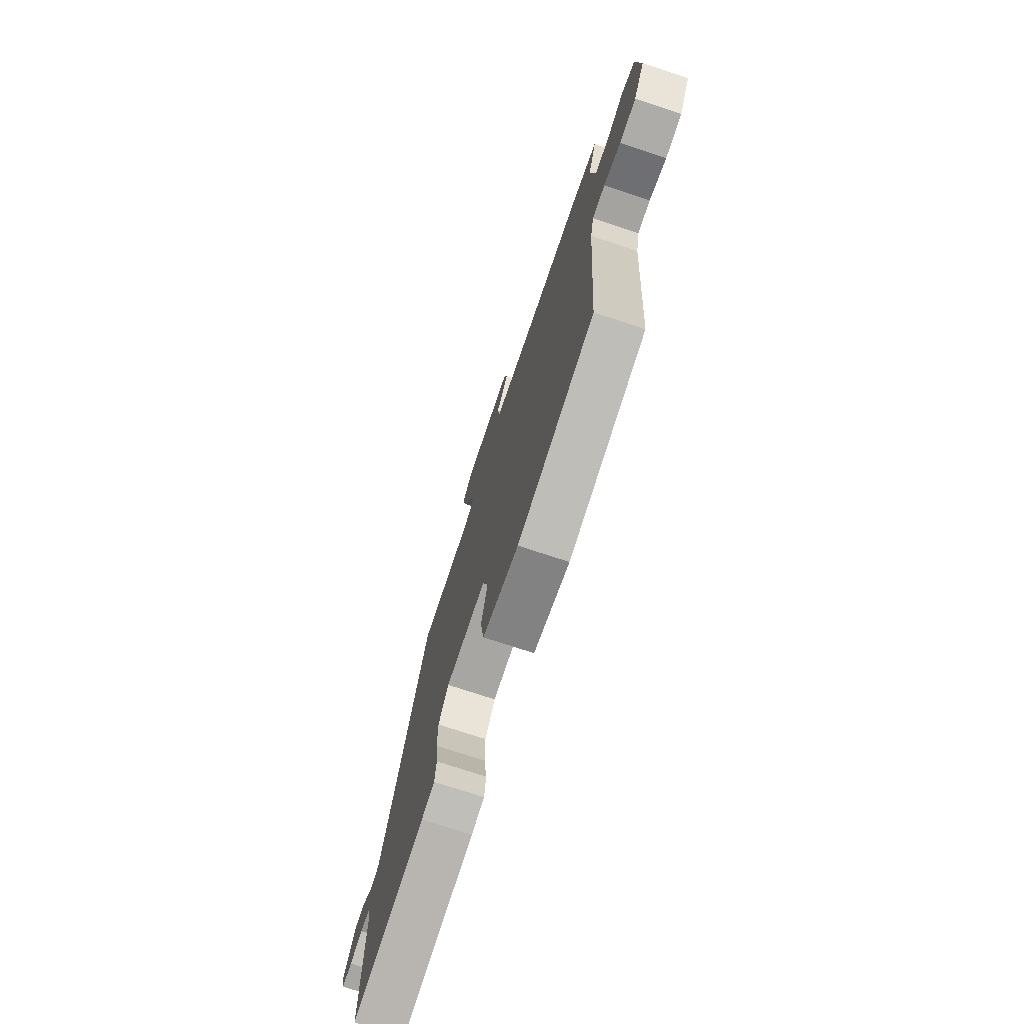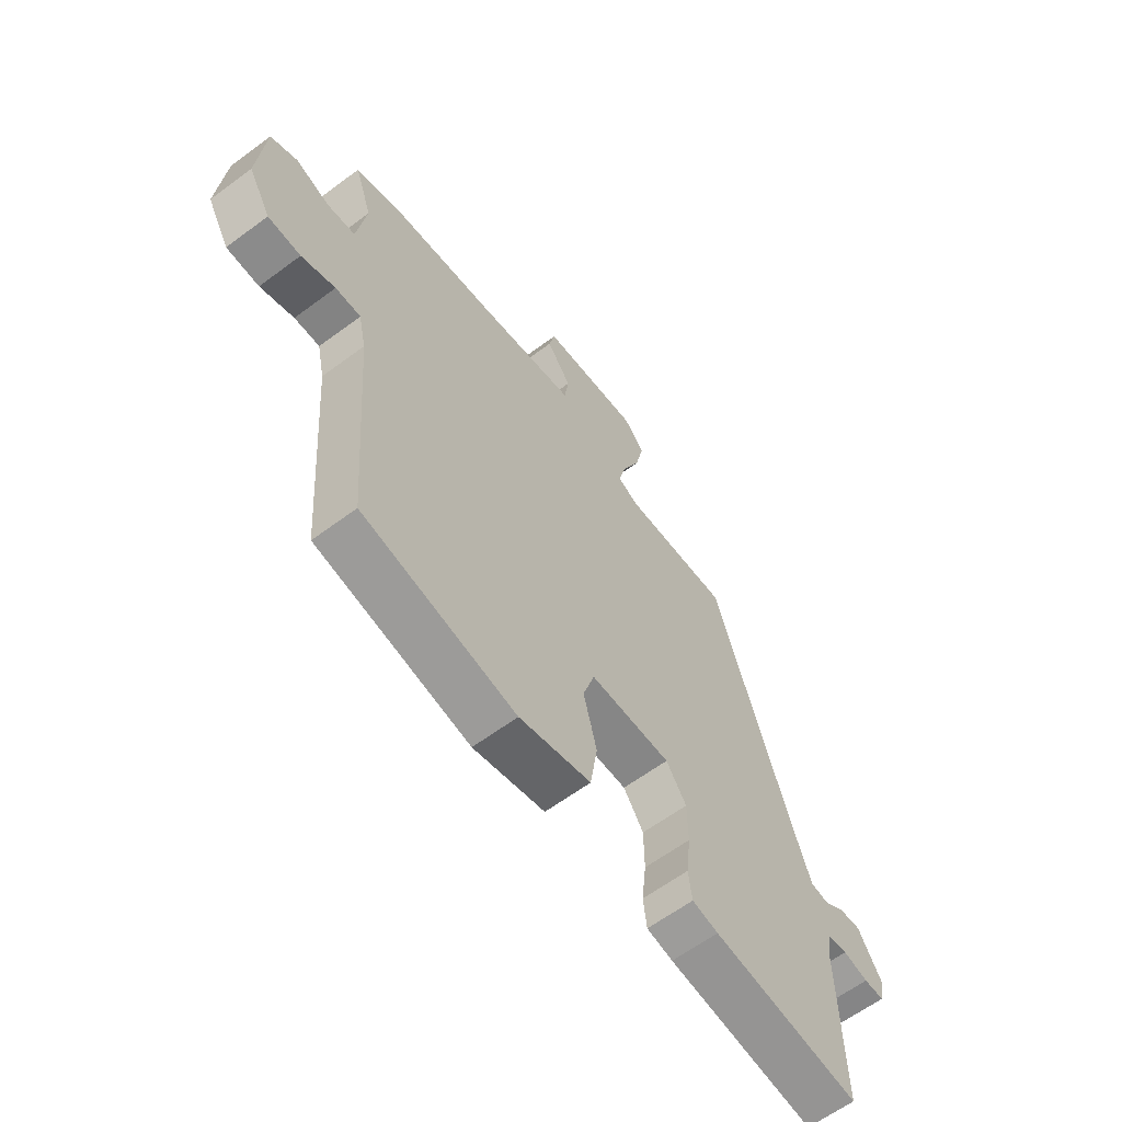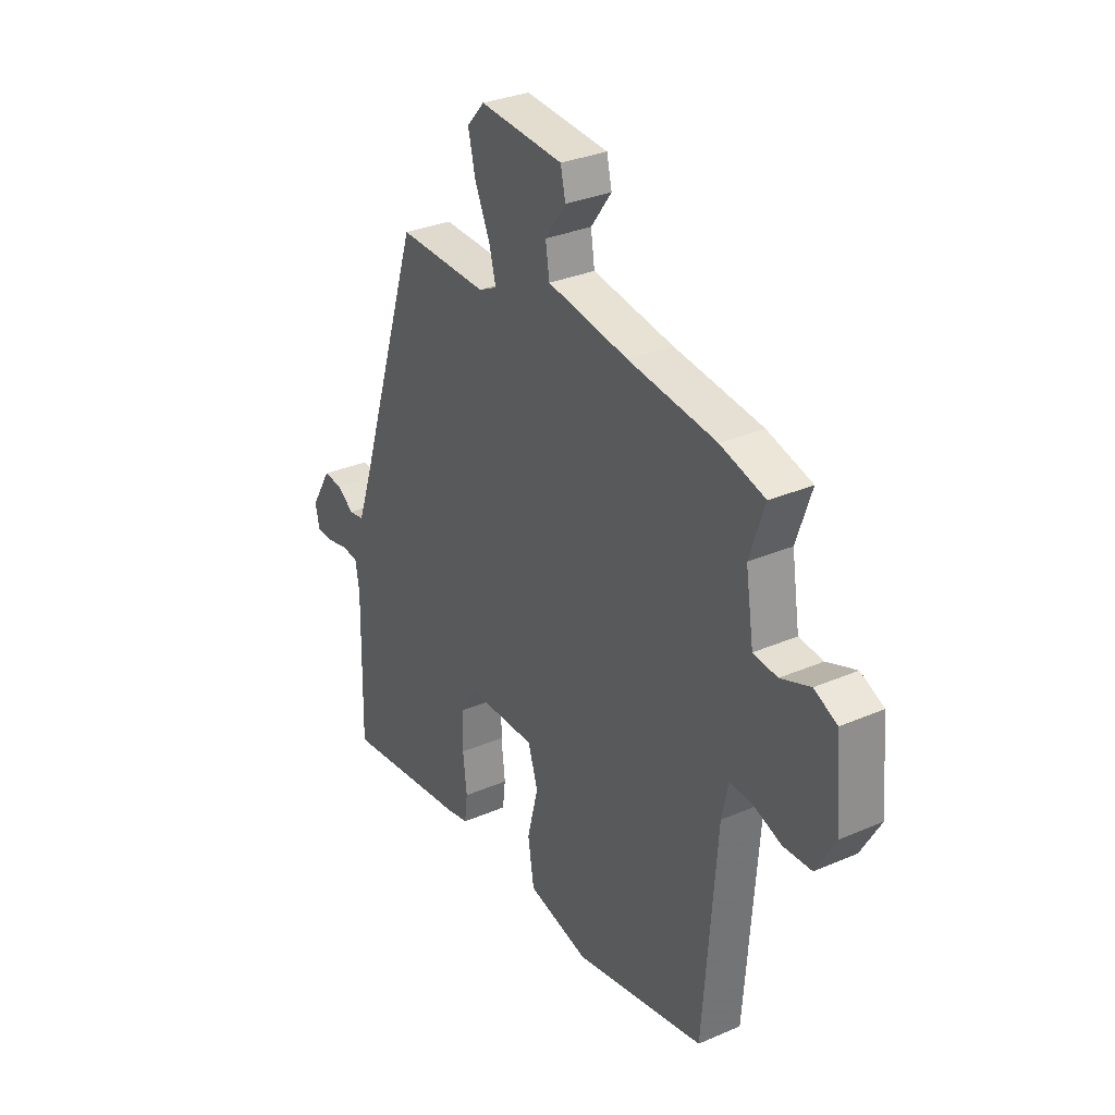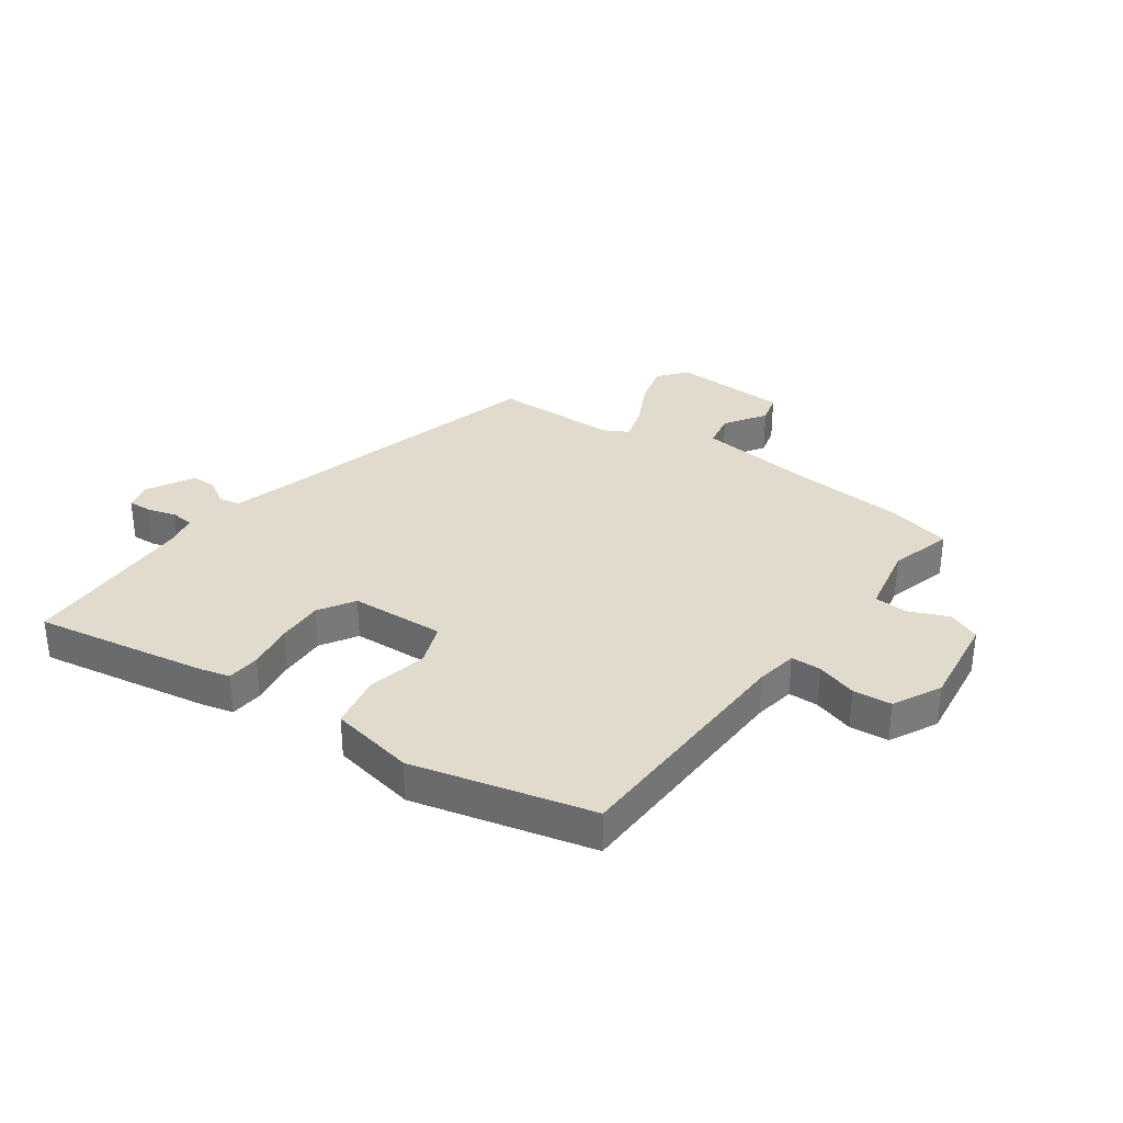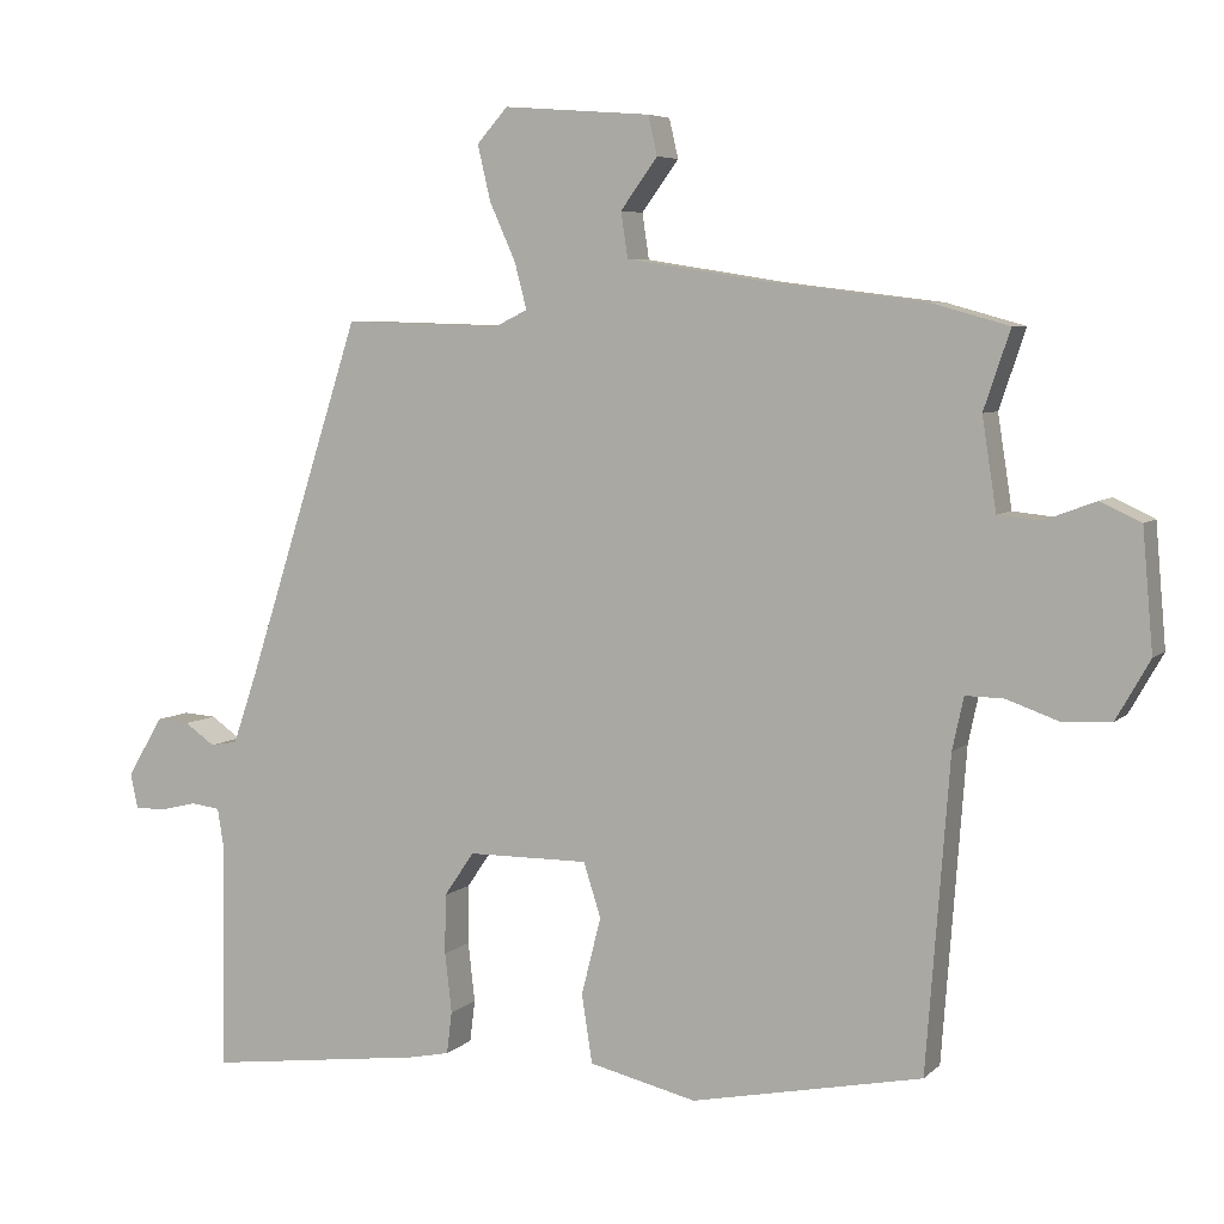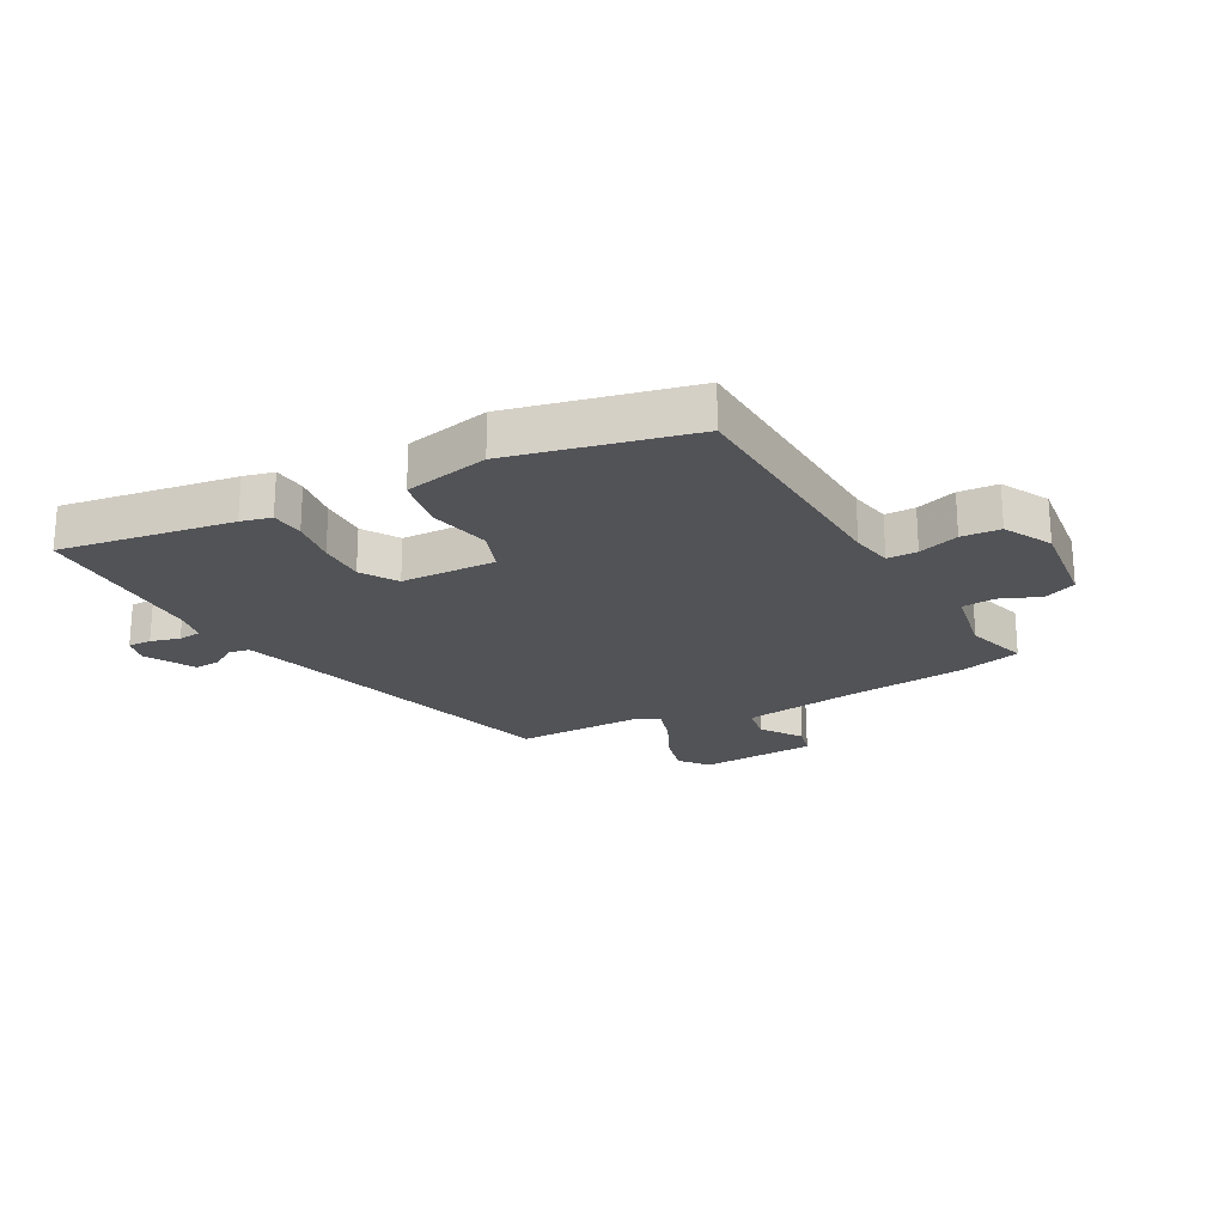
<metadata>
{"format":"obj","ext":"obj","renderer":"f3d","projection":"perspective","resolution":1024,"background":"white","views":[{"elev":-74.0,"azim":-108.3,"up":"+Z"},{"elev":-61.9,"azim":-52.9,"up":"+Z"},{"elev":31.3,"azim":-121.5,"up":"+Z"},{"elev":33.2,"azim":-146.9,"up":"+Y"},{"elev":5.9,"azim":-156.7,"up":"+Z"},{"elev":-22.4,"azim":-153.1,"up":"+Y"}]}
</metadata>
<code>
v 0.313 0.07 0.482
v 0.466 0.07 0.007
v 0.499 0.07 -0.089
v 0.535 0.07 -0.095
v 0.575 0.07 -0.067
v 0.619 0.07 -0.064
v 0.667 0.07 -0.144
v 0.657 0.07 -0.19
v 0.617 0.07 -0.19
v 0.567 0.07 -0.178
v 0.528 0.07 -0.183
v 0.519 0.07 -0.239
v 0.525 0.07 -0.538
v 0.231 0.07 -0.5
v 0.179 0.07 -0.489
v 0.172 0.07 -0.433
v 0.181 0.07 -0.354
v 0.18 0.07 -0.275
v 0.14 0.07 -0.216
v -0.021 0.07 -0.215
v -0.044 0.07 -0.287
v -0.018 0.07 -0.39
v -0.032 0.07 -0.481
v -0.175 0.07 -0.515
v -0.482 0.07 -0.453
v -0.513 0.07 -0.041
v -0.528 0.07 0.029
v -0.579 0.07 0.028
v -0.647 0.07 0.004
v -0.713 0.07 0.007
v -0.758 0.07 0.086
v -0.744 0.07 0.246
v -0.69 0.07 0.271
v -0.621 0.07 0.245
v -0.565 0.07 0.251
v -0.546 0.07 0.373
v -0.581 0.07 0.477
v -0.477 0.07 0.506
v -0.272 0.07 0.531
v -0.082 0.07 0.561
v -0.073 0.07 0.621
v -0.122 0.07 0.688
v -0.11 0.07 0.74
v 0.086 0.07 0.755
v 0.127 0.07 0.709
v 0.11 0.07 0.636
v 0.075 0.07 0.558
v 0.059 0.07 0.497
v 0.102 0.07 0.476
v 0.313 0 0.482
v 0.466 0 0.007
v 0.499 0 -0.089
v 0.535 0 -0.095
v 0.575 0 -0.067
v 0.619 0 -0.064
v 0.667 0 -0.144
v 0.657 0 -0.19
v 0.617 0 -0.19
v 0.567 0 -0.178
v 0.528 0 -0.183
v 0.519 0 -0.239
v 0.525 0 -0.538
v 0.231 0 -0.5
v 0.179 0 -0.489
v 0.172 0 -0.433
v 0.181 0 -0.354
v 0.18 0 -0.275
v 0.14 0 -0.216
v -0.021 0 -0.215
v -0.044 0 -0.287
v -0.018 0 -0.39
v -0.032 0 -0.481
v -0.175 0 -0.515
v -0.482 0 -0.453
v -0.513 0 -0.041
v -0.528 0 0.029
v -0.579 0 0.028
v -0.647 0 0.004
v -0.713 0 0.007
v -0.758 0 0.086
v -0.744 0 0.246
v -0.69 0 0.271
v -0.621 0 0.245
v -0.565 0 0.251
v -0.546 0 0.373
v -0.581 0 0.477
v -0.477 0 0.506
v -0.272 0 0.531
v -0.082 0 0.561
v -0.073 0 0.621
v -0.122 0 0.688
v -0.11 0 0.74
v 0.086 0 0.755
v 0.127 0 0.709
v 0.11 0 0.636
v 0.075 0 0.558
v 0.059 0 0.497
v 0.102 0 0.476
f 45 46 47
f 44 45 47
f 43 44 47
f 42 43 47
f 41 42 47
f 40 41 47 48
f 39 40 48 49
f 38 39 49
f 37 38 49
f 36 37 49
f 32 33 34
f 31 32 34
f 30 31 34
f 29 30 34
f 28 29 34
f 27 28 34 35
f 49 1 2
f 36 49 2
f 35 36 2
f 27 35 2
f 26 27 2
f 24 25 26
f 23 24 26
f 22 23 26
f 21 22 26
f 15 16 17
f 14 15 17
f 13 14 17
f 12 13 17
f 11 12 17 18
f 8 9 10
f 7 8 10
f 6 7 10
f 5 6 10
f 4 5 10
f 3 4 10 11
f 11 18 19
f 3 11 19
f 2 3 19
f 20 21 26
f 2 19 20 26
f 96 95 94
f 96 94 93
f 96 93 92
f 96 92 91
f 96 91 90
f 97 96 90 89
f 98 97 89 88
f 98 88 87
f 98 87 86
f 98 86 85
f 83 82 81
f 83 81 80
f 83 80 79
f 83 79 78
f 83 78 77
f 84 83 77 76
f 51 50 98
f 51 98 85
f 51 85 84
f 51 84 76
f 51 76 75
f 75 74 73
f 75 73 72
f 75 72 71
f 75 71 70
f 66 65 64
f 66 64 63
f 66 63 62
f 66 62 61
f 67 66 61 60
f 59 58 57
f 59 57 56
f 59 56 55
f 59 55 54
f 59 54 53
f 60 59 53 52
f 68 67 60
f 68 60 52
f 68 52 51
f 75 70 69
f 75 69 68 51
f 1 50 51 2
f 2 51 52 3
f 3 52 53 4
f 4 53 54 5
f 5 54 55 6
f 6 55 56 7
f 7 56 57 8
f 8 57 58 9
f 9 58 59 10
f 10 59 60 11
f 11 60 61 12
f 12 61 62 13
f 13 62 63 14
f 14 63 64 15
f 15 64 65 16
f 16 65 66 17
f 17 66 67 18
f 18 67 68 19
f 19 68 69 20
f 20 69 70 21
f 21 70 71 22
f 22 71 72 23
f 23 72 73 24
f 24 73 74 25
f 25 74 75 26
f 26 75 76 27
f 27 76 77 28
f 28 77 78 29
f 29 78 79 30
f 30 79 80 31
f 31 80 81 32
f 32 81 82 33
f 33 82 83 34
f 34 83 84 35
f 35 84 85 36
f 36 85 86 37
f 37 86 87 38
f 38 87 88 39
f 39 88 89 40
f 40 89 90 41
f 41 90 91 42
f 42 91 92 43
f 43 92 93 44
f 44 93 94 45
f 45 94 95 46
f 46 95 96 47
f 47 96 97 48
f 48 97 98 49
f 49 98 50 1

</code>
